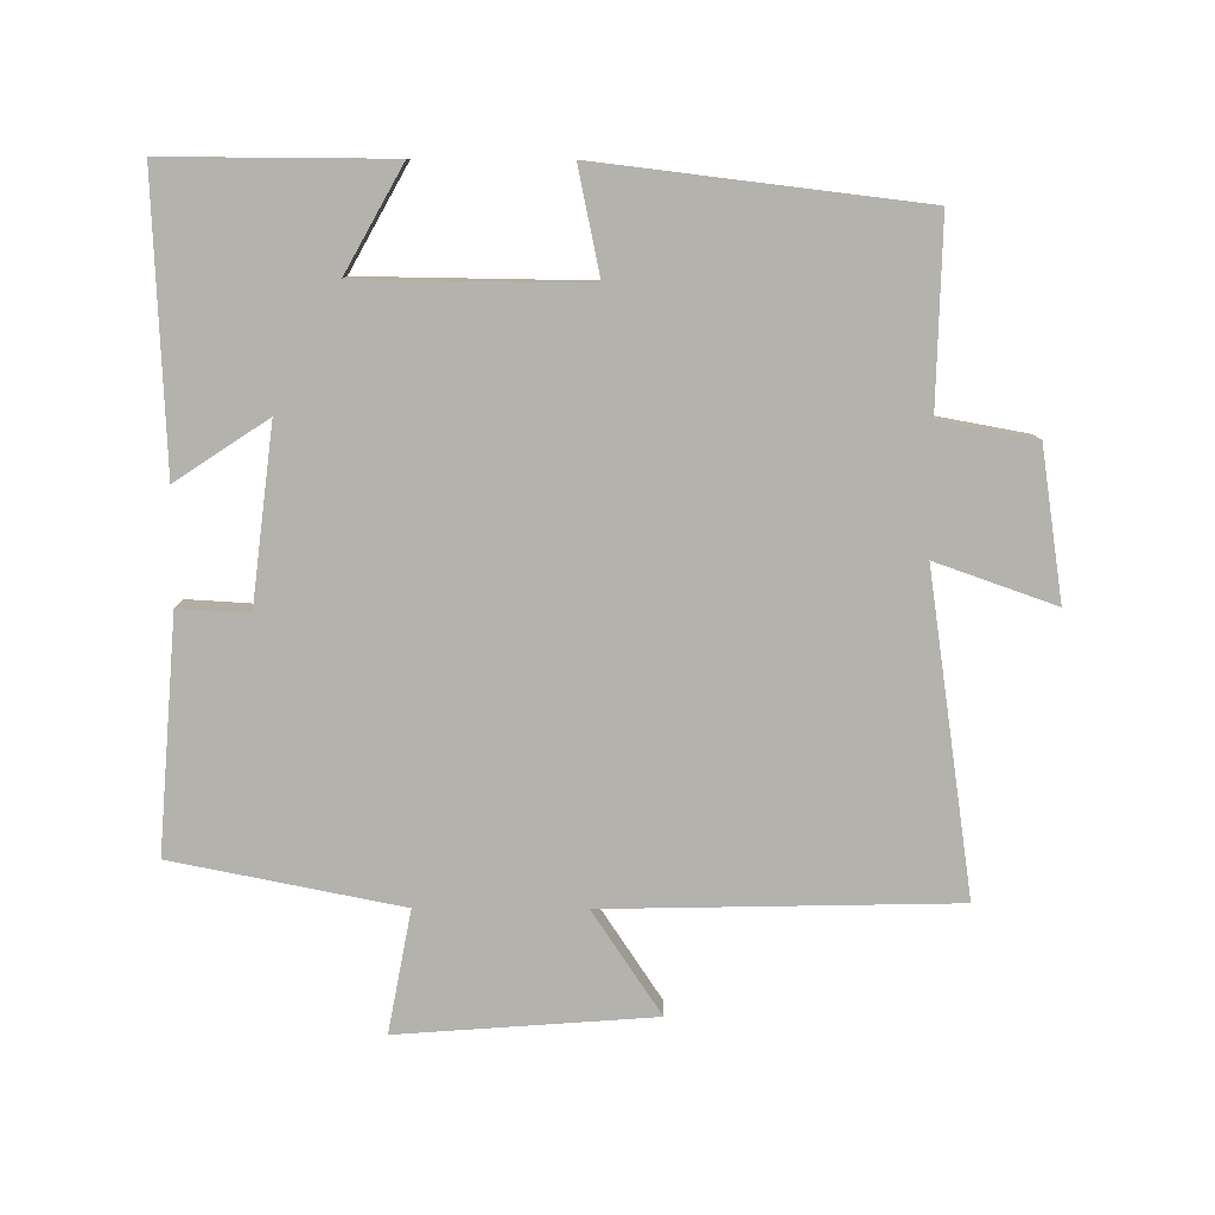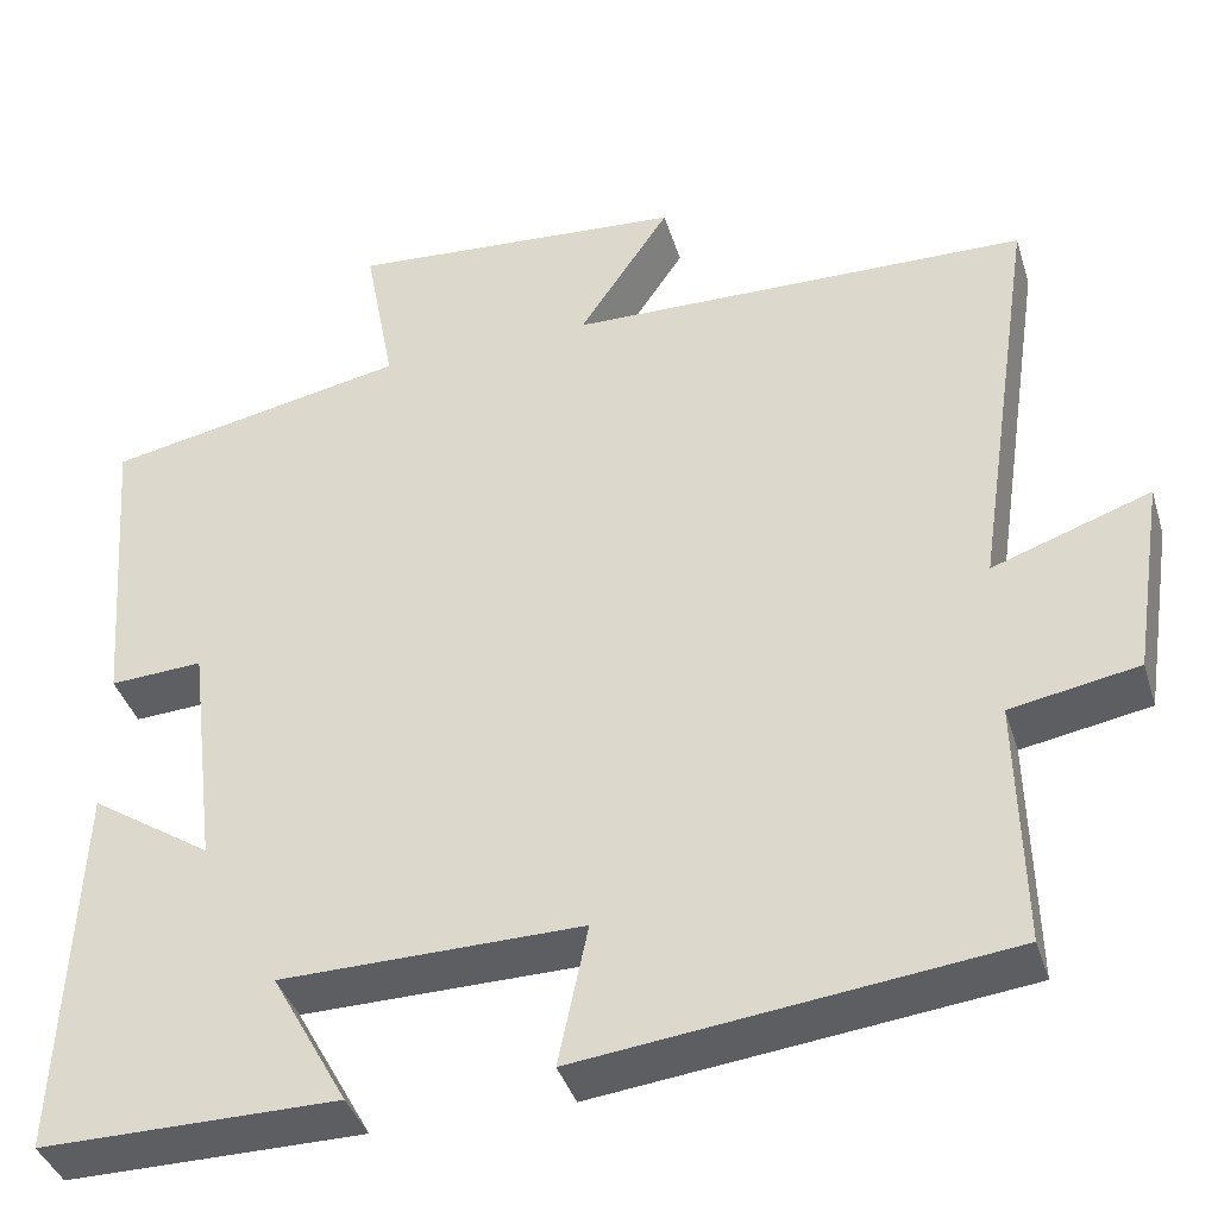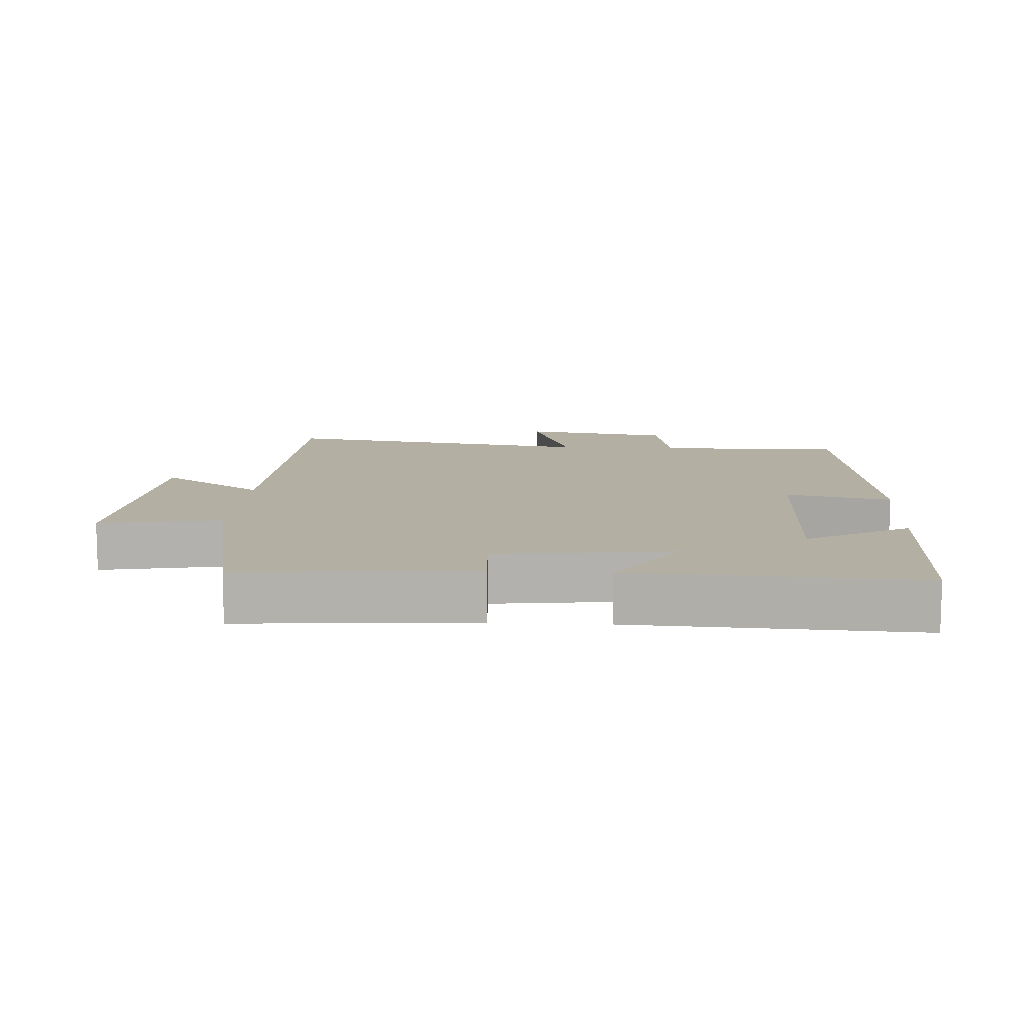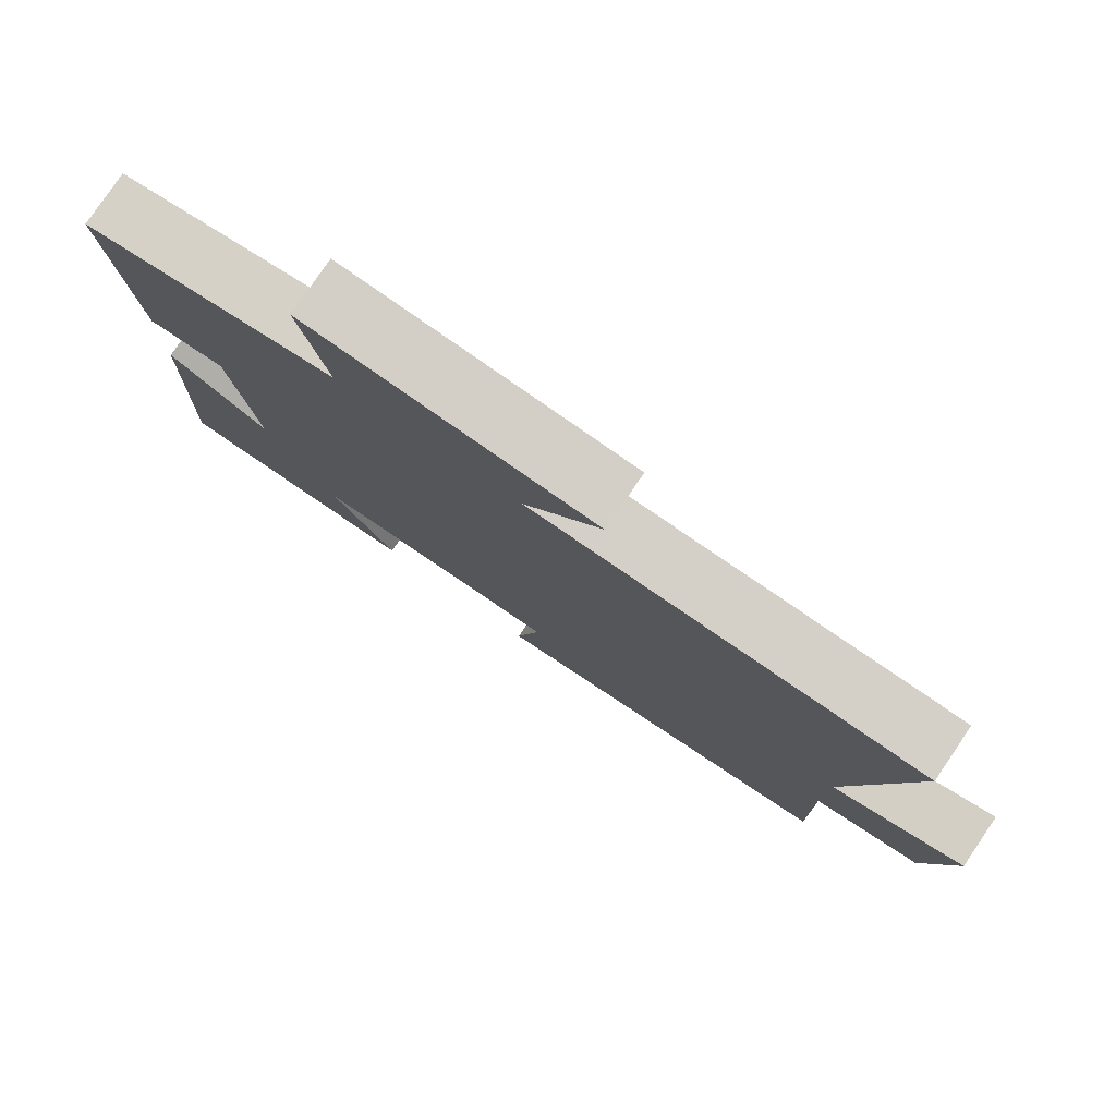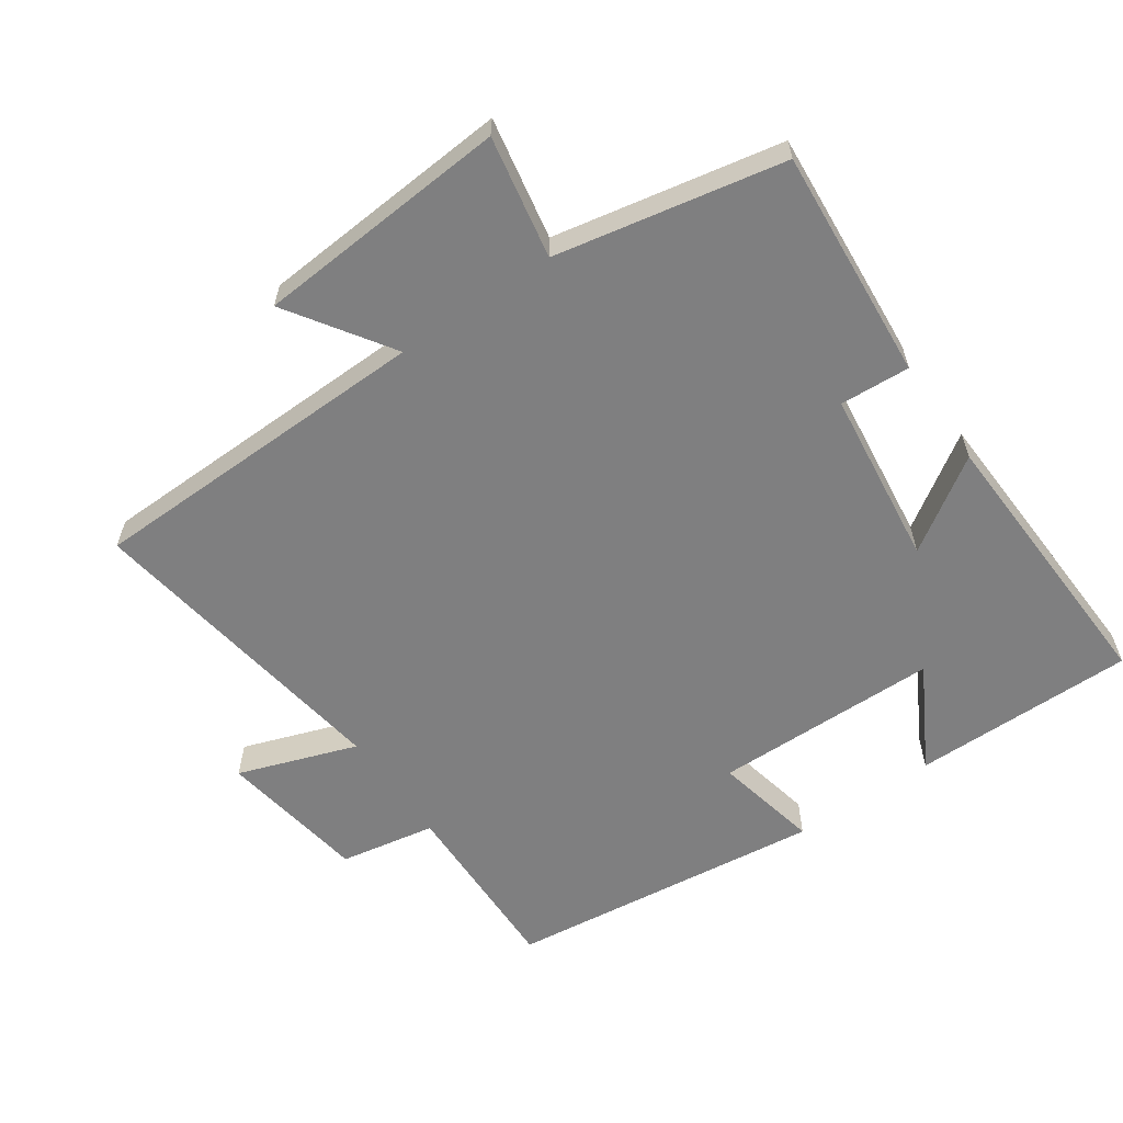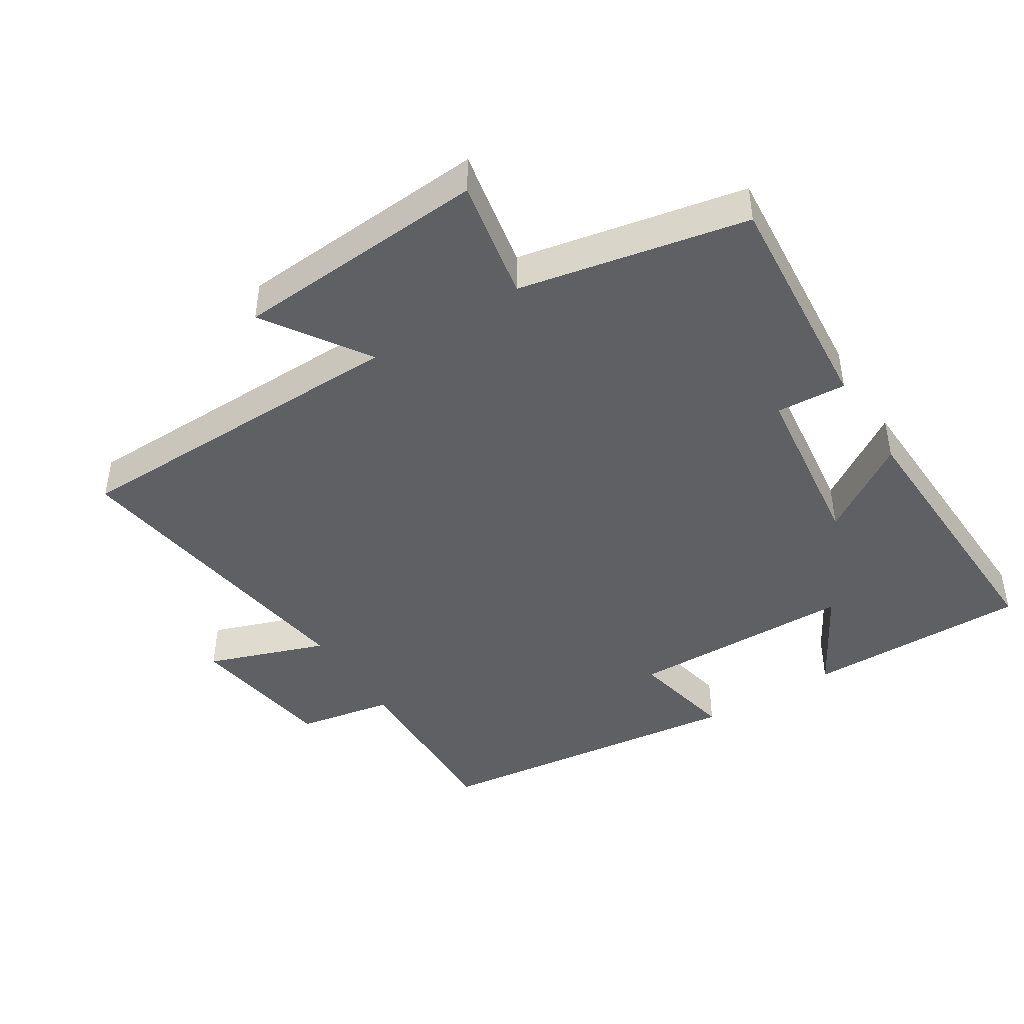
<metadata>
{"format":"obj","ext":"obj","renderer":"f3d","projection":"perspective","resolution":1024,"background":"white","views":[{"elev":-79.4,"azim":179.7,"up":"+Y"},{"elev":-39.3,"azim":-163.4,"up":"+Z"},{"elev":11.2,"azim":93.5,"up":"+Y"},{"elev":79.7,"azim":-145.8,"up":"+Z"},{"elev":-59.8,"azim":34.7,"up":"+Y"},{"elev":-44.1,"azim":32.0,"up":"+Y"}]}
</metadata>
<code>
v -0.506 0.07 -0.444
v -0.5 0.07 -0.168
v -0.643 0.07 -0.142
v -0.677 0.07 0.08
v -0.5 0.07 0.018
v -0.57 0.07 0.489
v -0.053 0.07 0.5
v -0.155 0.07 0.653
v 0.223 0.07 0.681
v 0.189 0.07 0.5
v 0.527 0.07 0.433
v 0.5 0.07 0.088
v 0.396 0.07 0.094
v 0.364 0.07 -0.168
v 0.5 0.07 -0.078
v 0.518 0.07 -0.501
v 0.186 0.07 -0.5
v 0.271 0.07 -0.347
v -0.065 0.07 -0.343
v -0.032 0.07 -0.5
v -0.506 0 -0.444
v -0.5 0 -0.168
v -0.643 0 -0.142
v -0.677 0 0.08
v -0.5 0 0.018
v -0.57 0 0.489
v -0.053 0 0.5
v -0.155 0 0.653
v 0.223 0 0.681
v 0.189 0 0.5
v 0.527 0 0.433
v 0.5 0 0.088
v 0.396 0 0.094
v 0.364 0 -0.168
v 0.5 0 -0.078
v 0.518 0 -0.501
v 0.186 0 -0.5
v 0.271 0 -0.347
v -0.065 0 -0.343
v -0.032 0 -0.5
f 19 20 1 2
f 18 19 2
f 15 16 17 18
f 14 15 18
f 13 14 18 2
f 10 11 12 13
f 10 13 2 3
f 7 8 9 10
f 5 6 7 10
f 5 10 3
f 3 4 5
f 22 21 40 39
f 22 39 38
f 38 37 36 35
f 38 35 34
f 22 38 34 33
f 33 32 31 30
f 23 22 33 30
f 30 29 28 27
f 30 27 26 25
f 23 30 25
f 25 24 23
f 1 21 22 2
f 2 22 23 3
f 3 23 24 4
f 4 24 25 5
f 5 25 26 6
f 6 26 27 7
f 7 27 28 8
f 8 28 29 9
f 9 29 30 10
f 10 30 31 11
f 11 31 32 12
f 12 32 33 13
f 13 33 34 14
f 14 34 35 15
f 15 35 36 16
f 16 36 37 17
f 17 37 38 18
f 18 38 39 19
f 19 39 40 20
f 20 40 21 1

</code>
